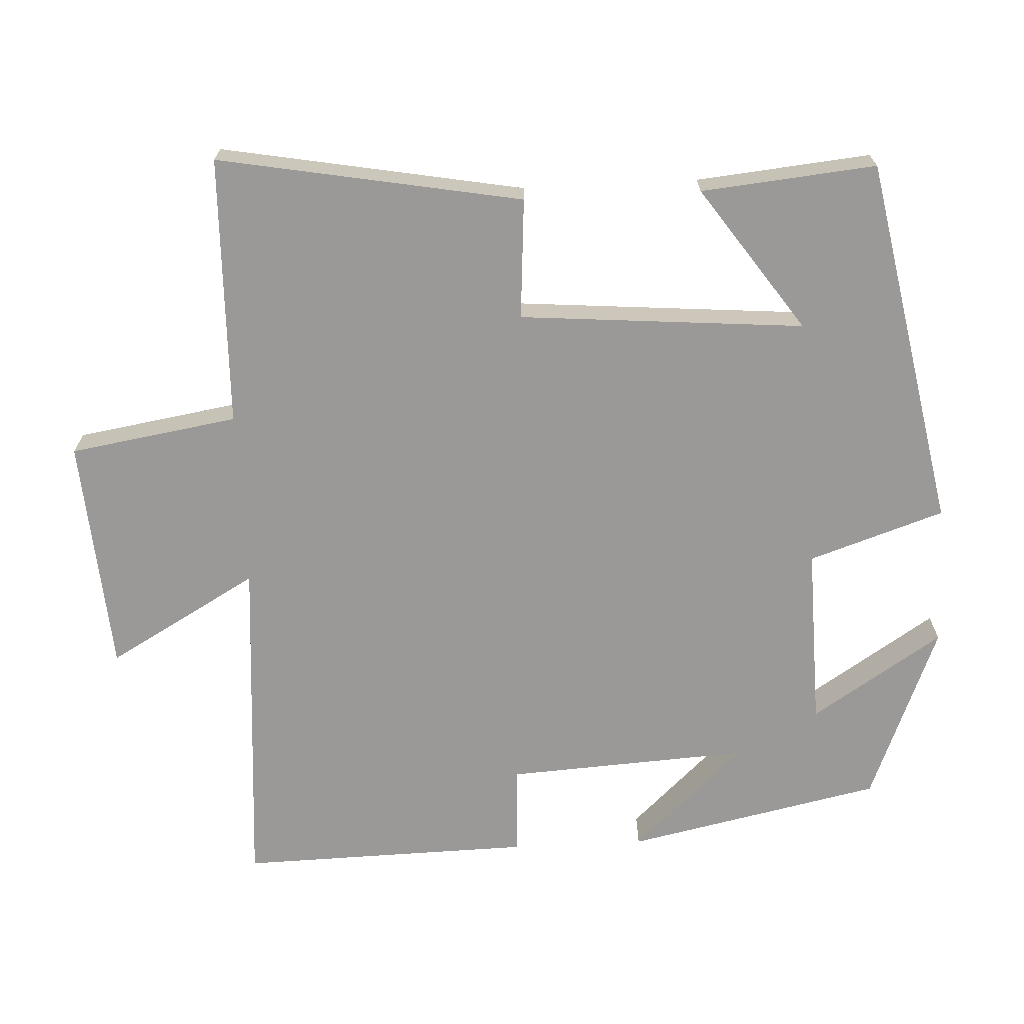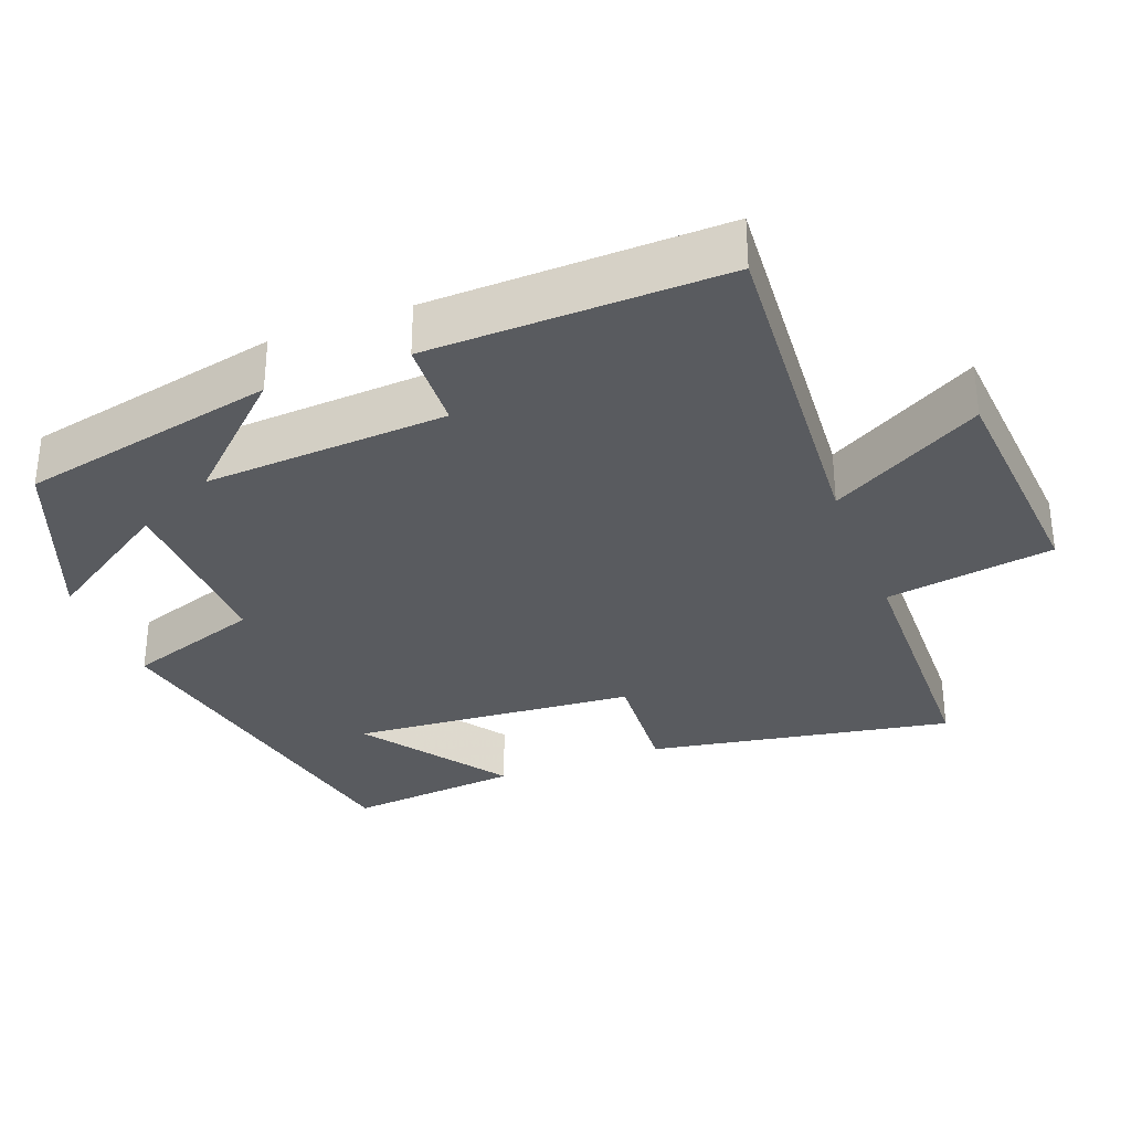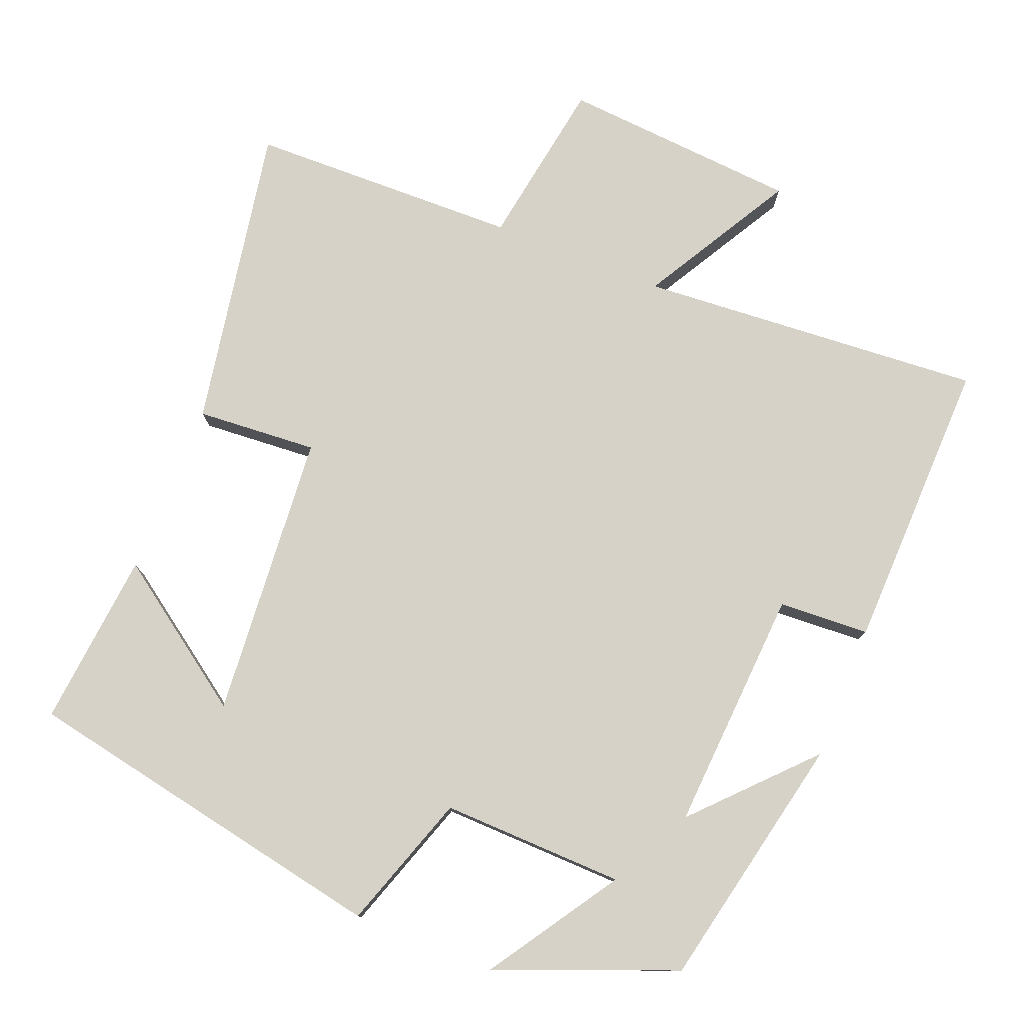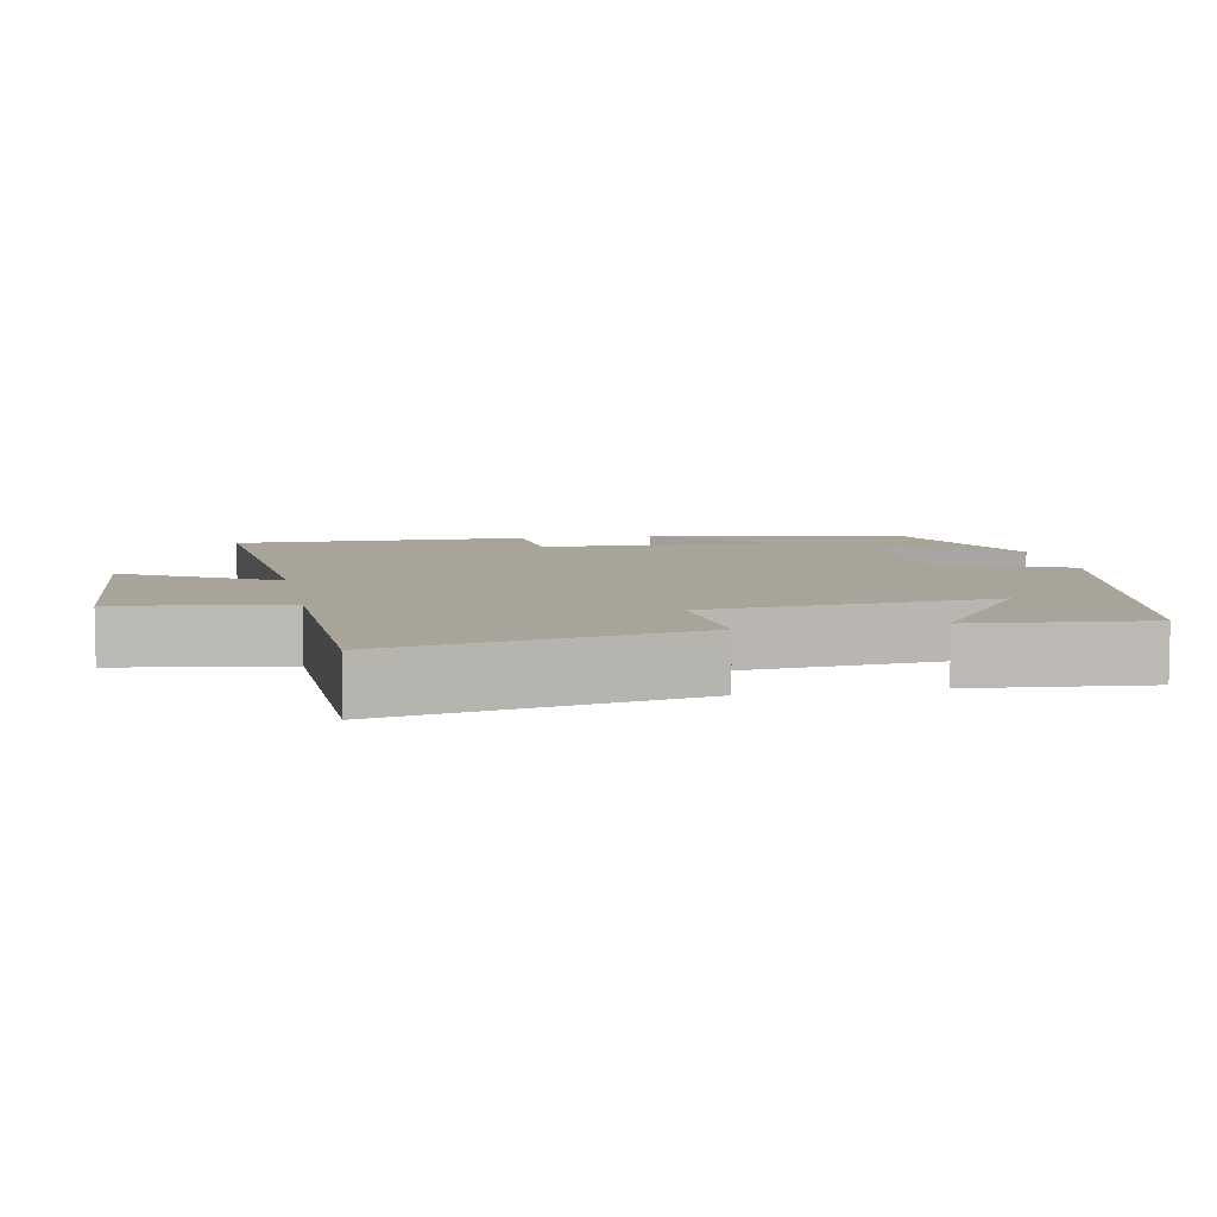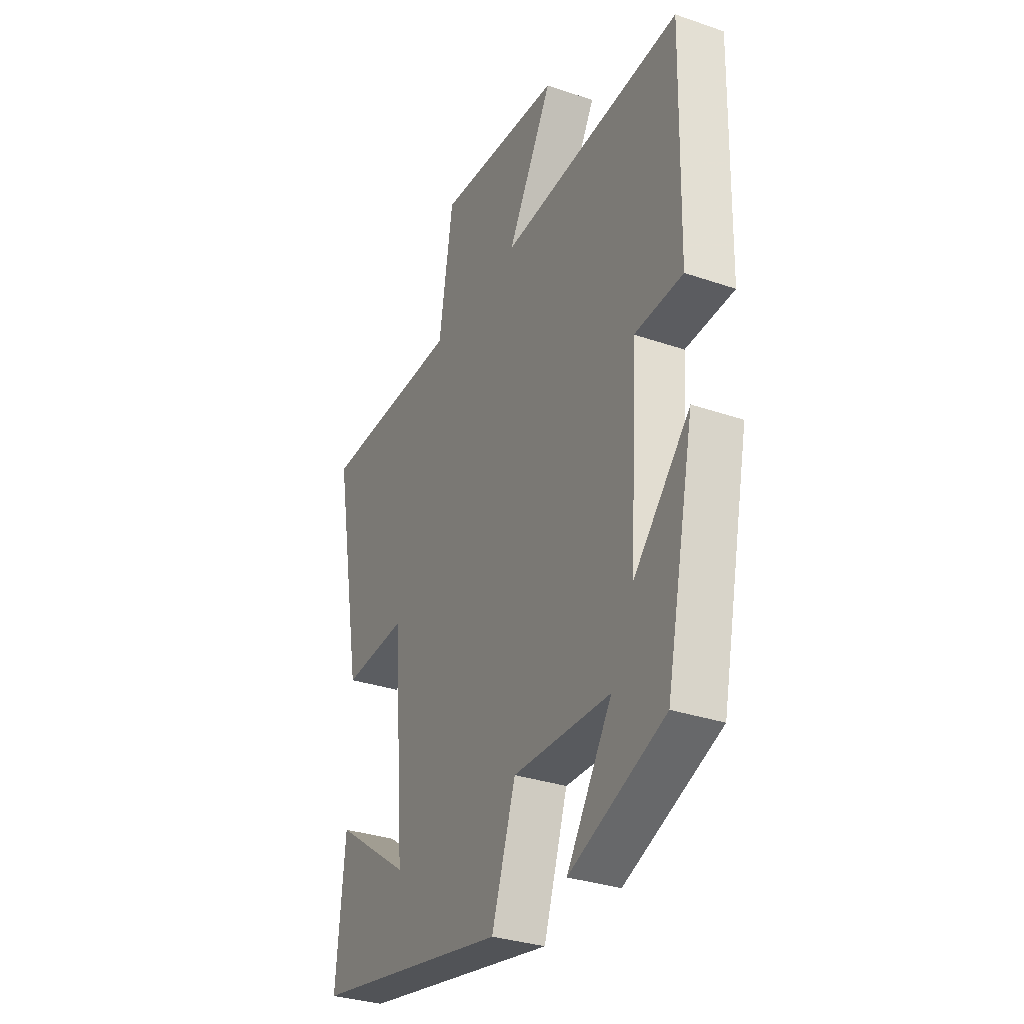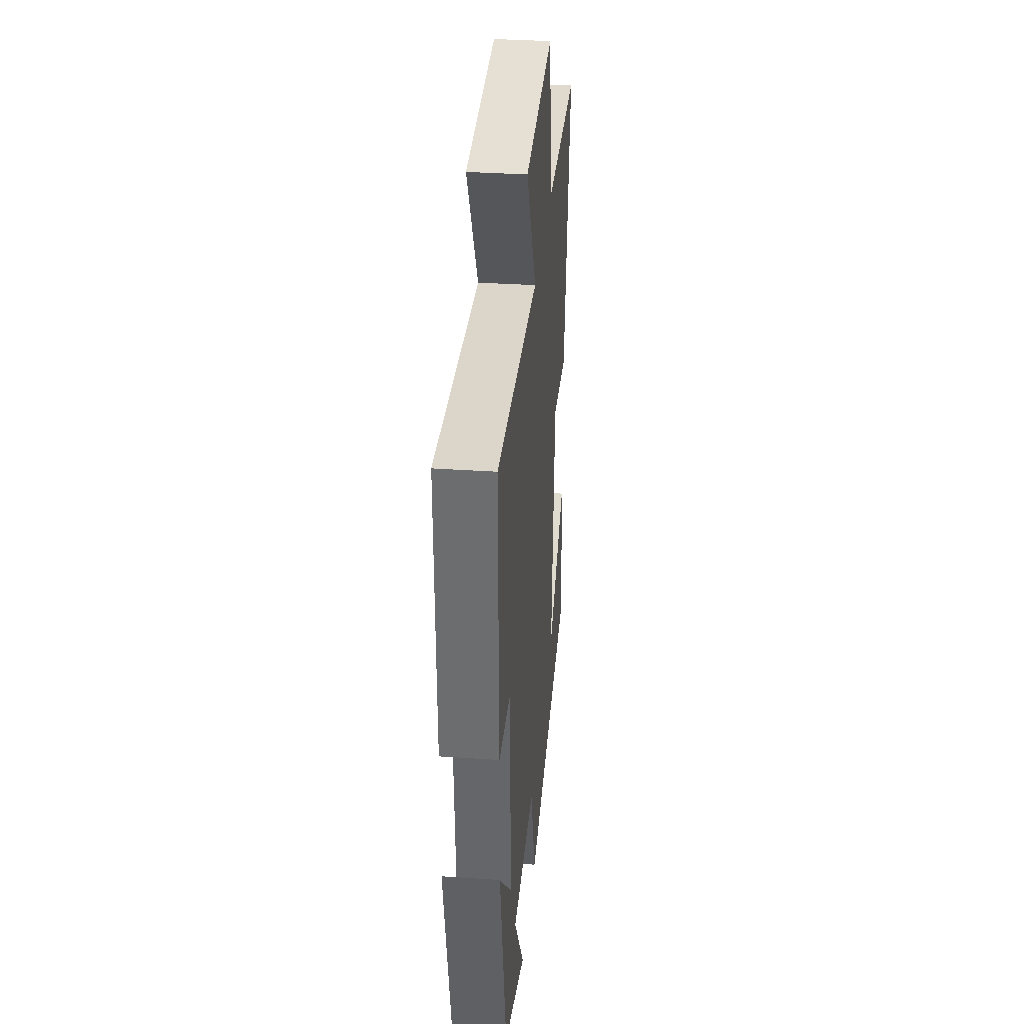
<metadata>
{"format":"obj","ext":"obj","renderer":"f3d","projection":"perspective","resolution":1024,"background":"white","views":[{"elev":-68.9,"azim":92.8,"up":"+Y"},{"elev":-32.1,"azim":-68.9,"up":"+Y"},{"elev":78.1,"azim":-158.1,"up":"+Y"},{"elev":7.2,"azim":78.8,"up":"+Y"},{"elev":-32.0,"azim":-115.8,"up":"+Z"},{"elev":34.2,"azim":-84.7,"up":"+Z"}]}
</metadata>
<code>
v -0.509 0.07 0.535
v -0.038 0.07 0.5
v -0.155 0.07 0.706
v 0.169 0.07 0.73
v 0.206 0.07 0.5
v 0.575 0.07 0.491
v 0.5 0.07 0.076
v 0.335 0.07 0.088
v 0.303 0.07 -0.302
v 0.5 0.07 -0.164
v 0.523 0.07 -0.403
v 0.015 0.07 -0.5
v -0.047 0.07 -0.315
v -0.297 0.07 -0.321
v -0.181 0.07 -0.5
v -0.426 0.07 -0.402
v -0.5 0.07 -0.052
v -0.356 0.07 -0.205
v -0.376 0.07 0.127
v -0.5 0.07 0.134
v -0.509 0 0.535
v -0.038 0 0.5
v -0.155 0 0.706
v 0.169 0 0.73
v 0.206 0 0.5
v 0.575 0 0.491
v 0.5 0 0.076
v 0.335 0 0.088
v 0.303 0 -0.302
v 0.5 0 -0.164
v 0.523 0 -0.403
v 0.015 0 -0.5
v -0.047 0 -0.315
v -0.297 0 -0.321
v -0.181 0 -0.5
v -0.426 0 -0.402
v -0.5 0 -0.052
v -0.356 0 -0.205
v -0.376 0 0.127
v -0.5 0 0.134
f 19 20 1 2
f 18 19 2
f 16 17 18
f 16 18 2
f 14 15 16
f 14 16 2
f 13 14 2
f 12 13 2
f 9 10 11
f 9 11 12
f 8 9 12 2
f 7 8 2
f 6 7 2
f 5 6 2
f 2 3 4 5
f 22 21 40 39
f 22 39 38
f 38 37 36
f 22 38 36
f 36 35 34
f 22 36 34
f 22 34 33
f 22 33 32
f 31 30 29
f 32 31 29
f 22 32 29 28
f 22 28 27
f 22 27 26
f 22 26 25
f 25 24 23 22
f 1 21 22 2
f 2 22 23 3
f 3 23 24 4
f 4 24 25 5
f 5 25 26 6
f 6 26 27 7
f 7 27 28 8
f 8 28 29 9
f 9 29 30 10
f 10 30 31 11
f 11 31 32 12
f 12 32 33 13
f 13 33 34 14
f 14 34 35 15
f 15 35 36 16
f 16 36 37 17
f 17 37 38 18
f 18 38 39 19
f 19 39 40 20
f 20 40 21 1

</code>
